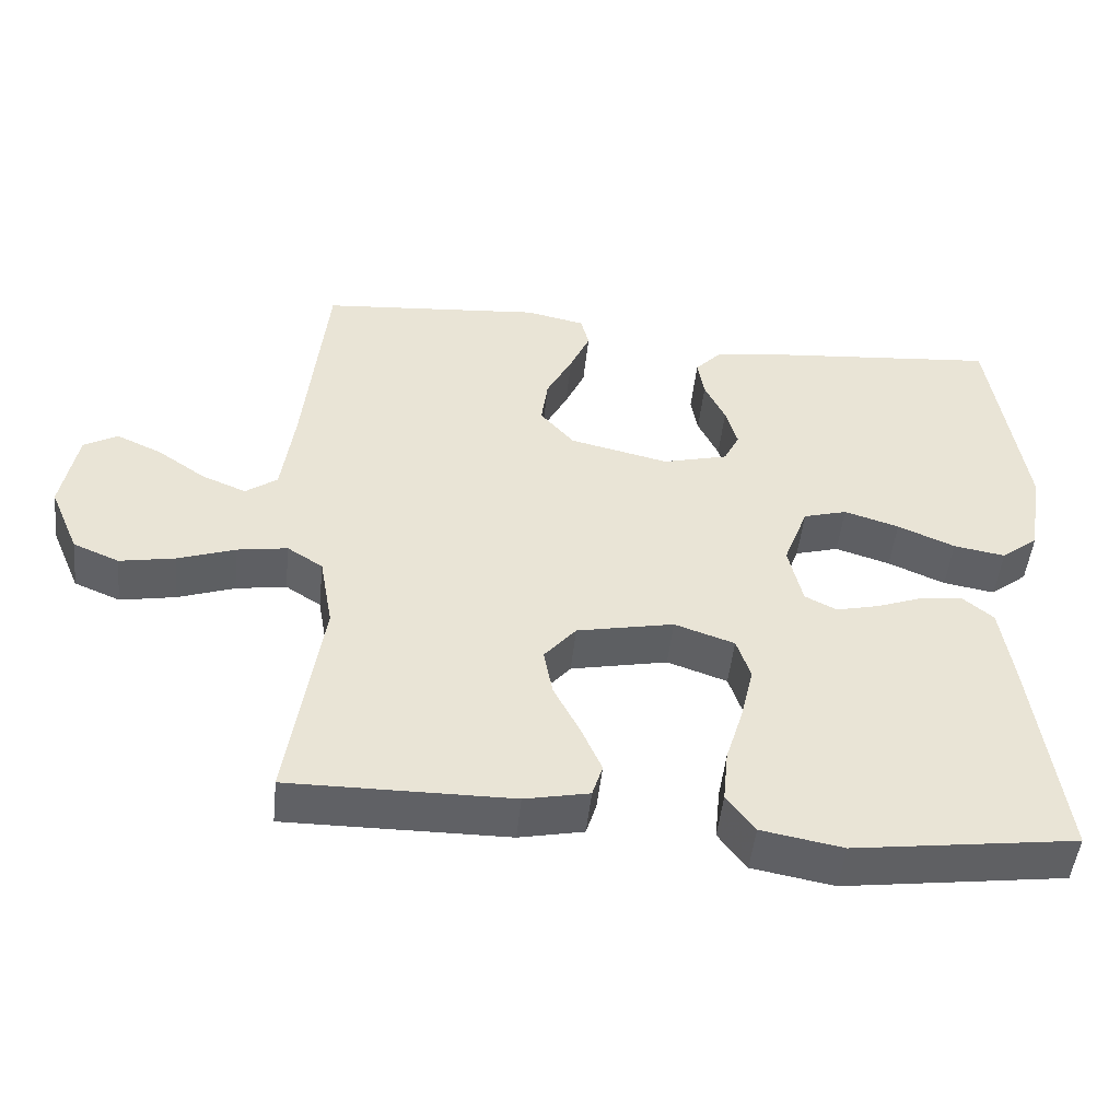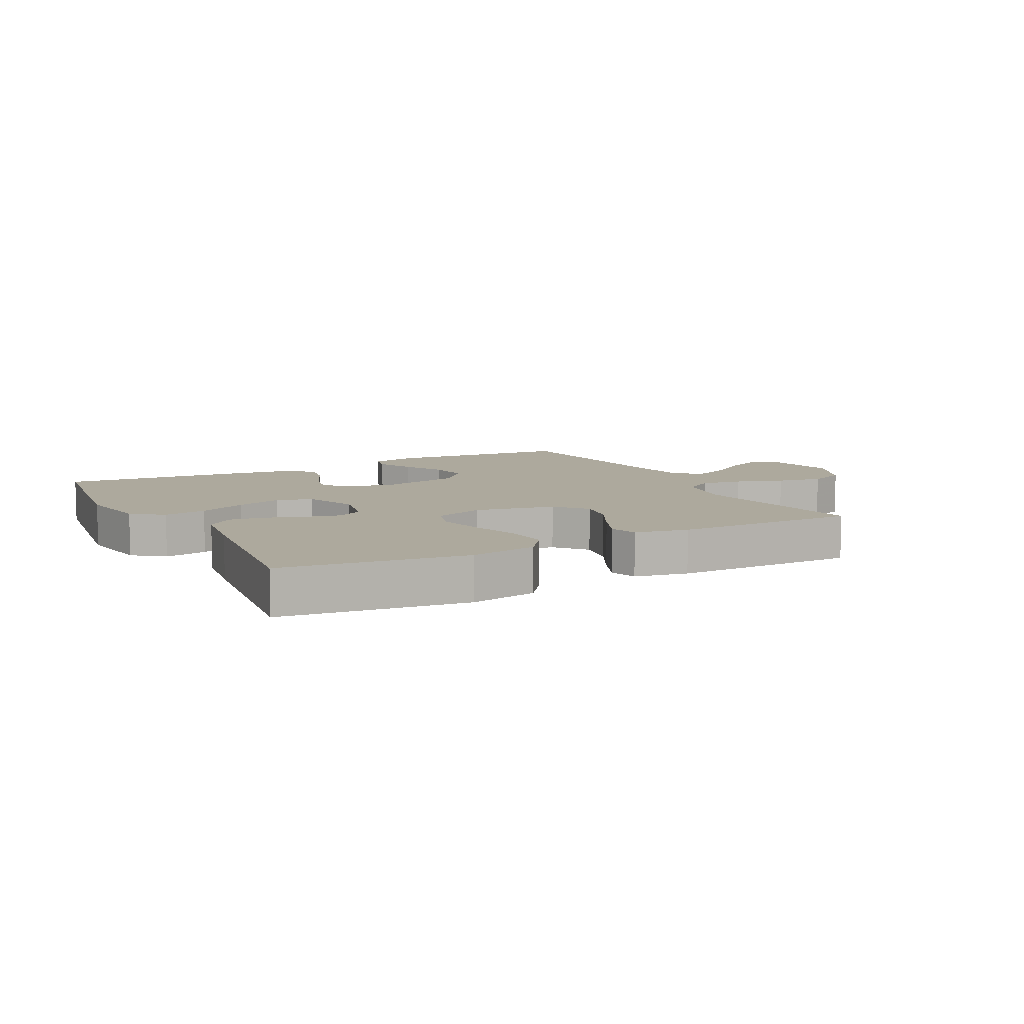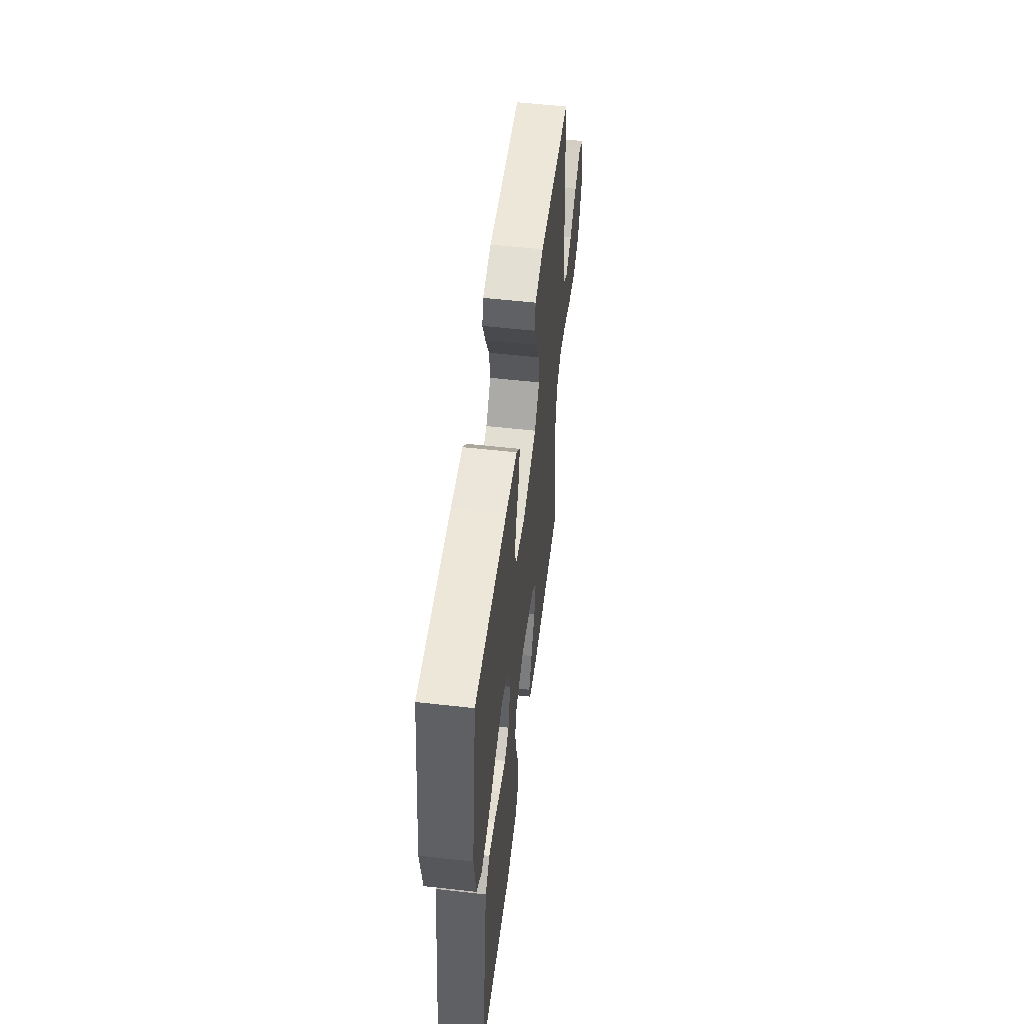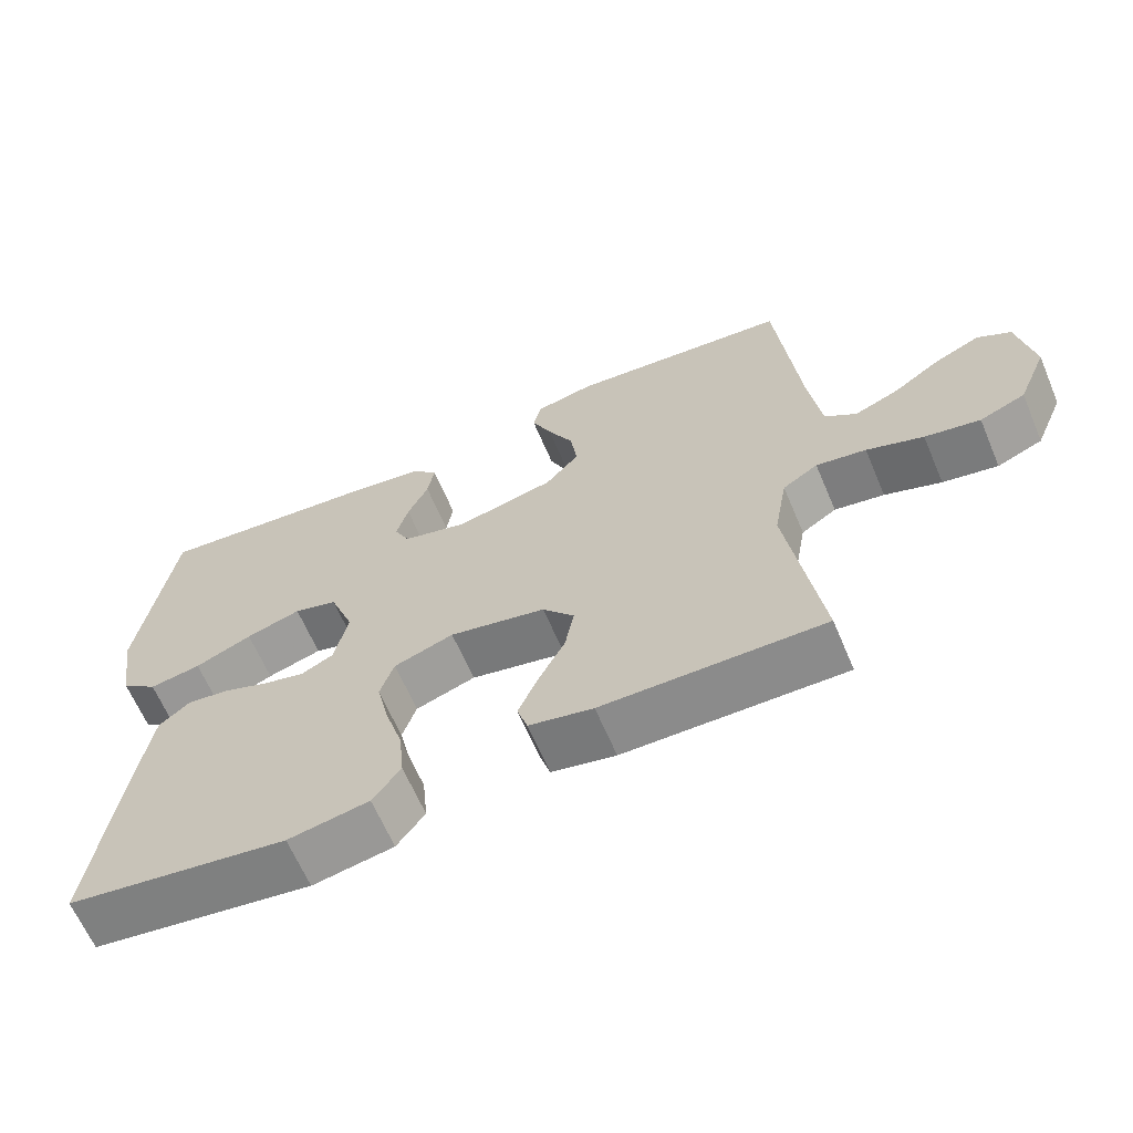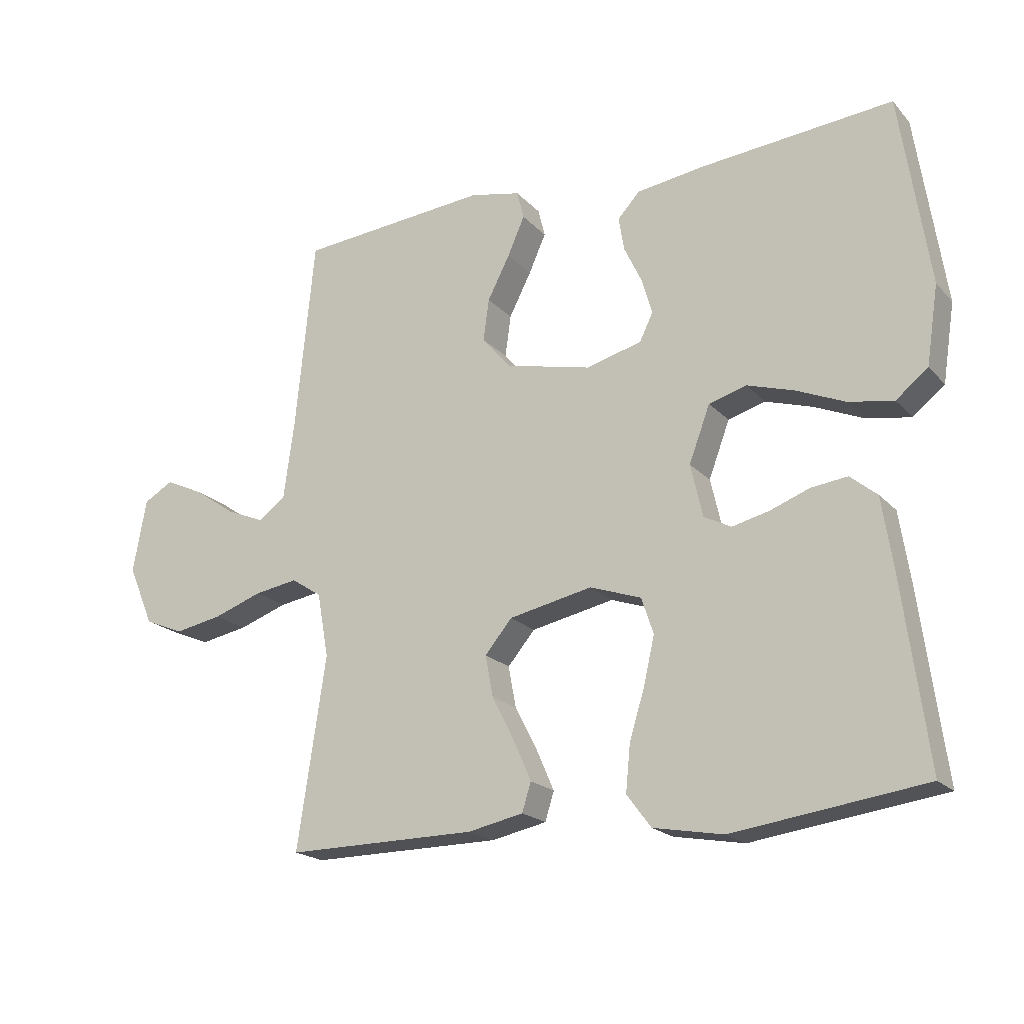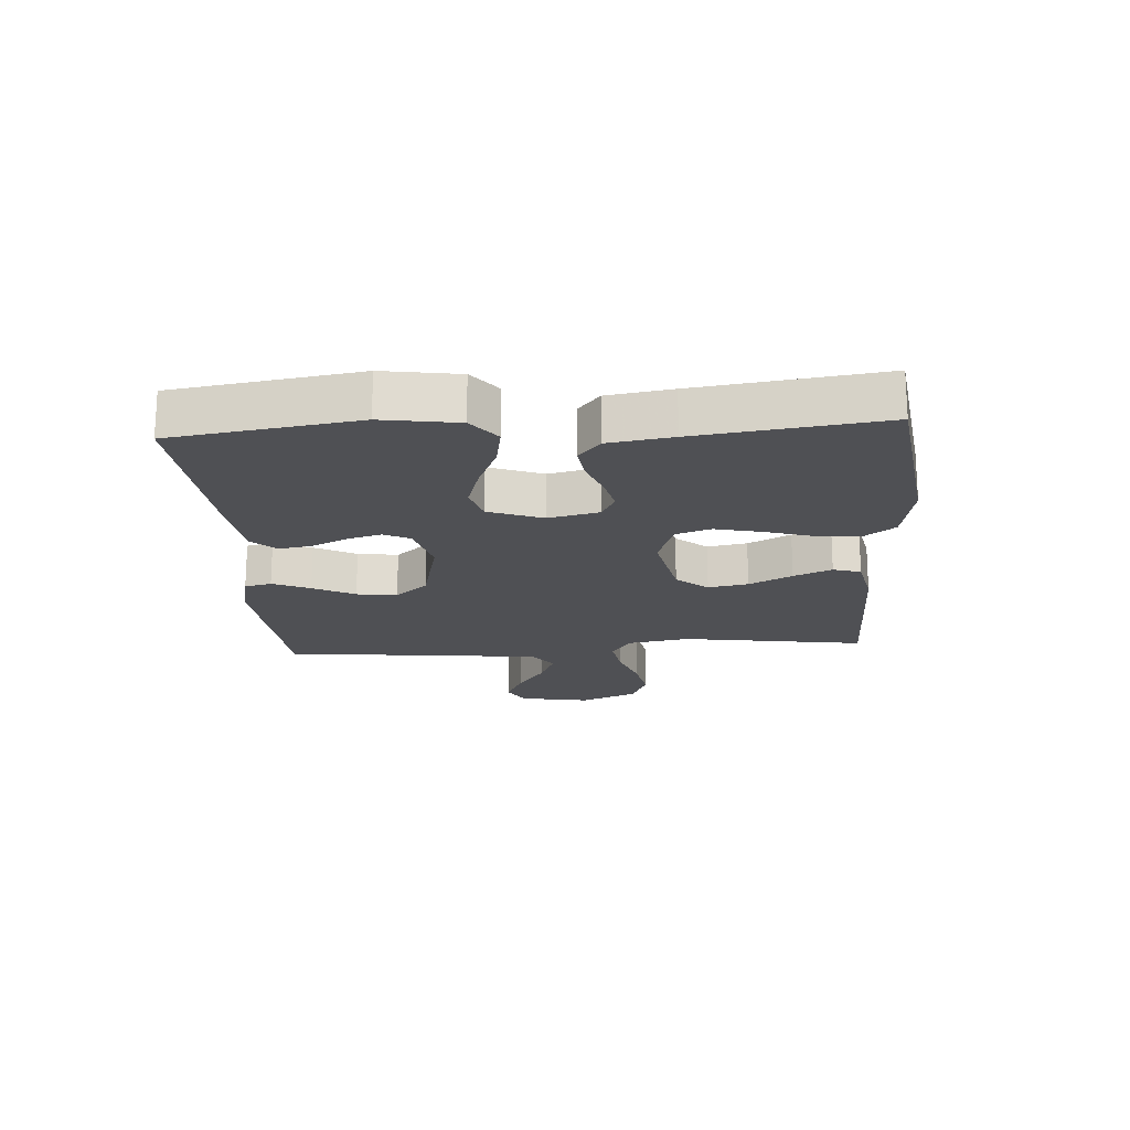
<metadata>
{"format":"obj","ext":"obj","renderer":"f3d","projection":"perspective","resolution":1024,"background":"white","views":[{"elev":-48.9,"azim":-6.0,"up":"+Z"},{"elev":8.8,"azim":151.8,"up":"+Y"},{"elev":54.1,"azim":96.9,"up":"+Z"},{"elev":-64.1,"azim":-157.0,"up":"+Z"},{"elev":-19.6,"azim":29.0,"up":"+Z"},{"elev":-19.2,"azim":93.8,"up":"+Y"}]}
</metadata>
<code>
v 0.5 0.07 -0.5
v 0.2 0.07 -0.541
v 0.09 0.07 -0.521
v 0.052 0.07 -0.47
v 0.059 0.07 -0.398
v 0.083 0.07 -0.319
v 0.1 0.07 -0.245
v 0.081 0.07 -0.188
v 0 0.07 -0.16
v -0.131 0.07 -0.187
v -0.174 0.07 -0.238
v -0.162 0.07 -0.303
v -0.126 0.07 -0.373
v -0.099 0.07 -0.435
v -0.113 0.07 -0.48
v -0.2 0.07 -0.498
v -0.5 0.07 -0.5
v -0.455 0.07 -0.2
v -0.473 0.07 -0.099
v -0.521 0.07 -0.068
v -0.589 0.07 -0.079
v -0.666 0.07 -0.106
v -0.741 0.07 -0.12
v -0.803 0.07 -0.094
v -0.843 0.07 0
v -0.822 0.07 0.116
v -0.776 0.07 0.142
v -0.715 0.07 0.114
v -0.65 0.07 0.069
v -0.59 0.07 0.044
v -0.547 0.07 0.075
v -0.53 0.07 0.2
v -0.5 0.07 0.5
v -0.2 0.07 0.526
v -0.12 0.07 0.509
v -0.109 0.07 0.465
v -0.136 0.07 0.404
v -0.171 0.07 0.336
v -0.18 0.07 0.27
v -0.134 0.07 0.217
v 0 0.07 0.186
v 0.088 0.07 0.209
v 0.109 0.07 0.252
v 0.093 0.07 0.308
v 0.065 0.07 0.367
v 0.056 0.07 0.42
v 0.091 0.07 0.458
v 0.2 0.07 0.473
v 0.5 0.07 0.5
v 0.545 0.07 0.2
v 0.526 0.07 0.077
v 0.476 0.07 0.037
v 0.406 0.07 0.049
v 0.329 0.07 0.082
v 0.255 0.07 0.105
v 0.196 0.07 0.088
v 0.163 0.07 0
v 0.182 0.07 -0.083
v 0.225 0.07 -0.105
v 0.283 0.07 -0.091
v 0.345 0.07 -0.068
v 0.402 0.07 -0.061
v 0.444 0.07 -0.096
v 0.46 0.07 -0.2
v 0.5 0 -0.5
v 0.2 0 -0.541
v 0.09 0 -0.521
v 0.052 0 -0.47
v 0.059 0 -0.398
v 0.083 0 -0.319
v 0.1 0 -0.245
v 0.081 0 -0.188
v 0 0 -0.16
v -0.131 0 -0.187
v -0.174 0 -0.238
v -0.162 0 -0.303
v -0.126 0 -0.373
v -0.099 0 -0.435
v -0.113 0 -0.48
v -0.2 0 -0.498
v -0.5 0 -0.5
v -0.455 0 -0.2
v -0.473 0 -0.099
v -0.521 0 -0.068
v -0.589 0 -0.079
v -0.666 0 -0.106
v -0.741 0 -0.12
v -0.803 0 -0.094
v -0.843 0 0
v -0.822 0 0.116
v -0.776 0 0.142
v -0.715 0 0.114
v -0.65 0 0.069
v -0.59 0 0.044
v -0.547 0 0.075
v -0.53 0 0.2
v -0.5 0 0.5
v -0.2 0 0.526
v -0.12 0 0.509
v -0.109 0 0.465
v -0.136 0 0.404
v -0.171 0 0.336
v -0.18 0 0.27
v -0.134 0 0.217
v 0 0 0.186
v 0.088 0 0.209
v 0.109 0 0.252
v 0.093 0 0.308
v 0.065 0 0.367
v 0.056 0 0.42
v 0.091 0 0.458
v 0.2 0 0.473
v 0.5 0 0.5
v 0.545 0 0.2
v 0.526 0 0.077
v 0.476 0 0.037
v 0.406 0 0.049
v 0.329 0 0.082
v 0.255 0 0.105
v 0.196 0 0.088
v 0.163 0 0
v 0.182 0 -0.083
v 0.225 0 -0.105
v 0.283 0 -0.091
v 0.345 0 -0.068
v 0.402 0 -0.061
v 0.444 0 -0.096
v 0.46 0 -0.2
f 60 61 62 63
f 59 60 63 64
f 51 52 53 54
f 51 54 55
f 50 51 55
f 49 50 55 56
f 47 48 49 56
f 44 45 46 47
f 43 44 47 56
f 35 36 37 38
f 33 34 35 38
f 32 33 38 39
f 31 32 39 40
f 26 27 28 29
f 26 29 30
f 25 26 30
f 24 25 30
f 21 22 23 24
f 20 21 24 30
f 19 20 30 31
f 15 16 17 18
f 15 18 19
f 12 13 14 15
f 12 15 19 31
f 3 4 5 6
f 3 6 7
f 2 3 7
f 59 64 1 2
f 58 59 2 7
f 57 58 7 8
f 42 43 56 57
f 41 42 57 8
f 40 41 8 9
f 31 40 9 10
f 11 12 31
f 10 11 31
f 127 126 125 124
f 128 127 124 123
f 118 117 116 115
f 119 118 115
f 119 115 114
f 120 119 114 113
f 120 113 112 111
f 111 110 109 108
f 120 111 108 107
f 102 101 100 99
f 102 99 98 97
f 103 102 97 96
f 104 103 96 95
f 93 92 91 90
f 94 93 90
f 94 90 89
f 94 89 88
f 88 87 86 85
f 94 88 85 84
f 95 94 84 83
f 82 81 80 79
f 83 82 79
f 79 78 77 76
f 95 83 79 76
f 70 69 68 67
f 71 70 67
f 71 67 66
f 66 65 128 123
f 71 66 123 122
f 72 71 122 121
f 121 120 107 106
f 72 121 106 105
f 73 72 105 104
f 74 73 104 95
f 95 76 75
f 95 75 74
f 1 65 66 2
f 2 66 67 3
f 3 67 68 4
f 4 68 69 5
f 5 69 70 6
f 6 70 71 7
f 7 71 72 8
f 8 72 73 9
f 9 73 74 10
f 10 74 75 11
f 11 75 76 12
f 12 76 77 13
f 13 77 78 14
f 14 78 79 15
f 15 79 80 16
f 16 80 81 17
f 17 81 82 18
f 18 82 83 19
f 19 83 84 20
f 20 84 85 21
f 21 85 86 22
f 22 86 87 23
f 23 87 88 24
f 24 88 89 25
f 25 89 90 26
f 26 90 91 27
f 27 91 92 28
f 28 92 93 29
f 29 93 94 30
f 30 94 95 31
f 31 95 96 32
f 32 96 97 33
f 33 97 98 34
f 34 98 99 35
f 35 99 100 36
f 36 100 101 37
f 37 101 102 38
f 38 102 103 39
f 39 103 104 40
f 40 104 105 41
f 41 105 106 42
f 42 106 107 43
f 43 107 108 44
f 44 108 109 45
f 45 109 110 46
f 46 110 111 47
f 47 111 112 48
f 48 112 113 49
f 49 113 114 50
f 50 114 115 51
f 51 115 116 52
f 52 116 117 53
f 53 117 118 54
f 54 118 119 55
f 55 119 120 56
f 56 120 121 57
f 57 121 122 58
f 58 122 123 59
f 59 123 124 60
f 60 124 125 61
f 61 125 126 62
f 62 126 127 63
f 63 127 128 64
f 64 128 65 1

</code>
